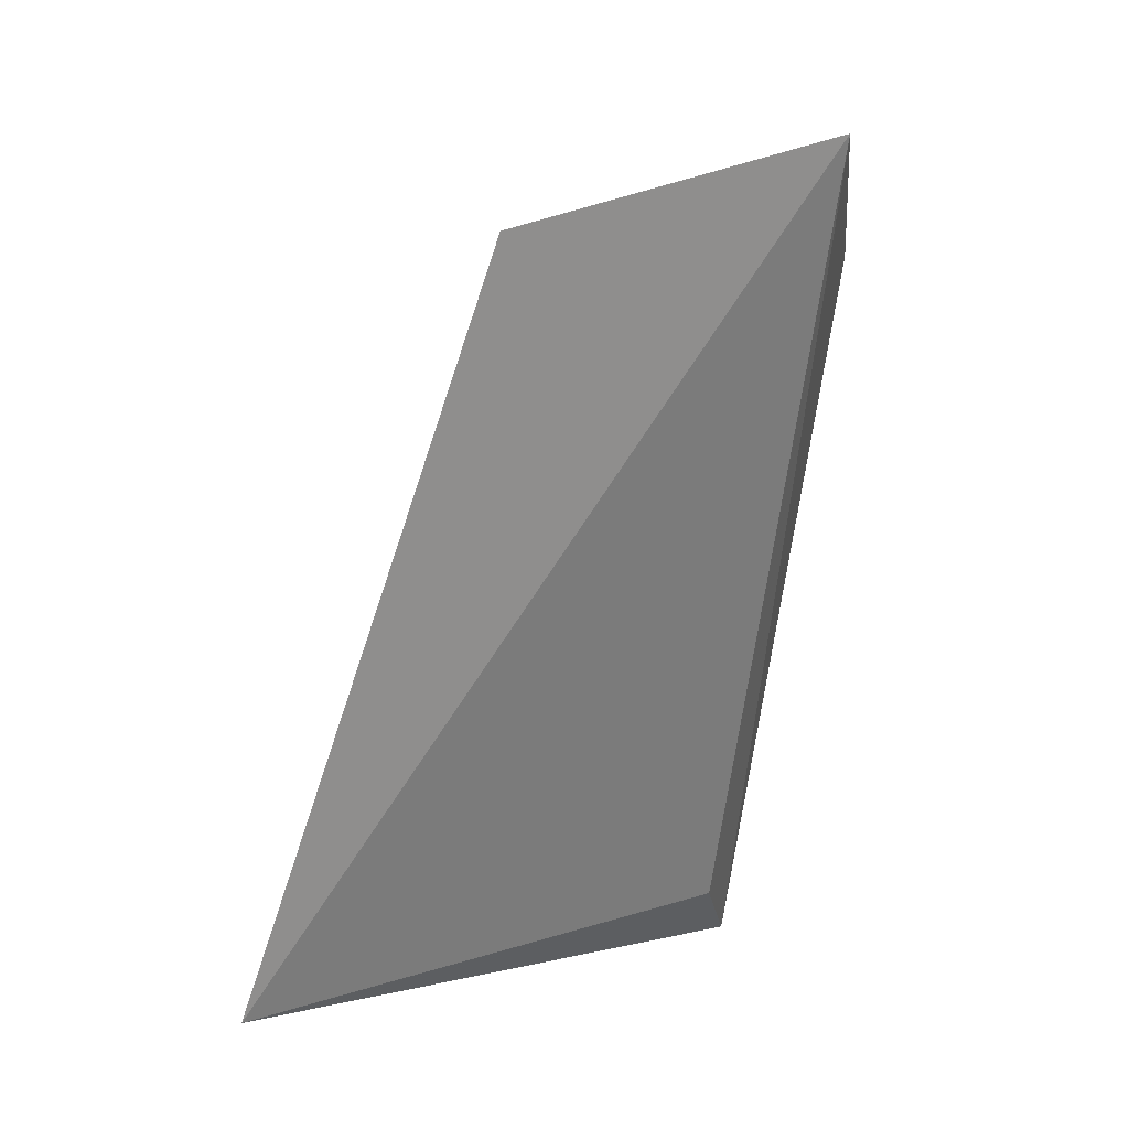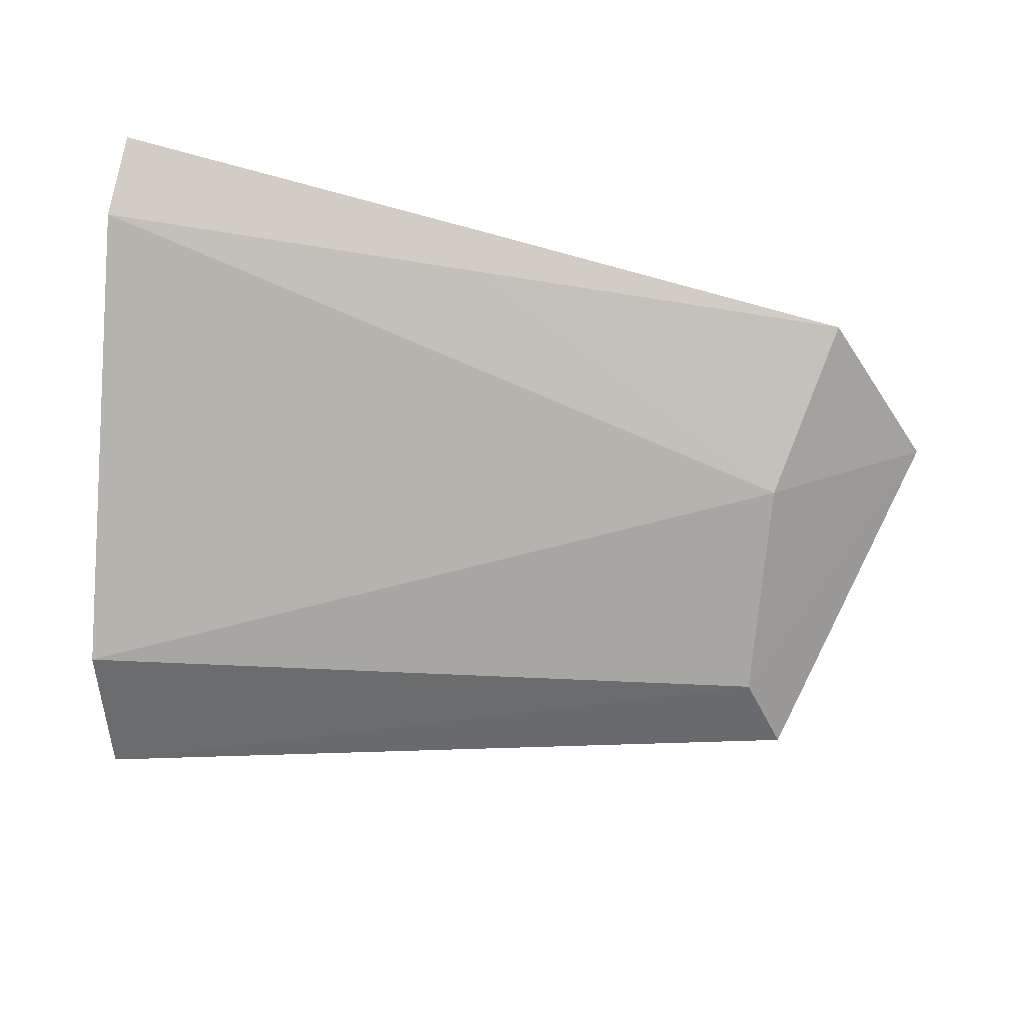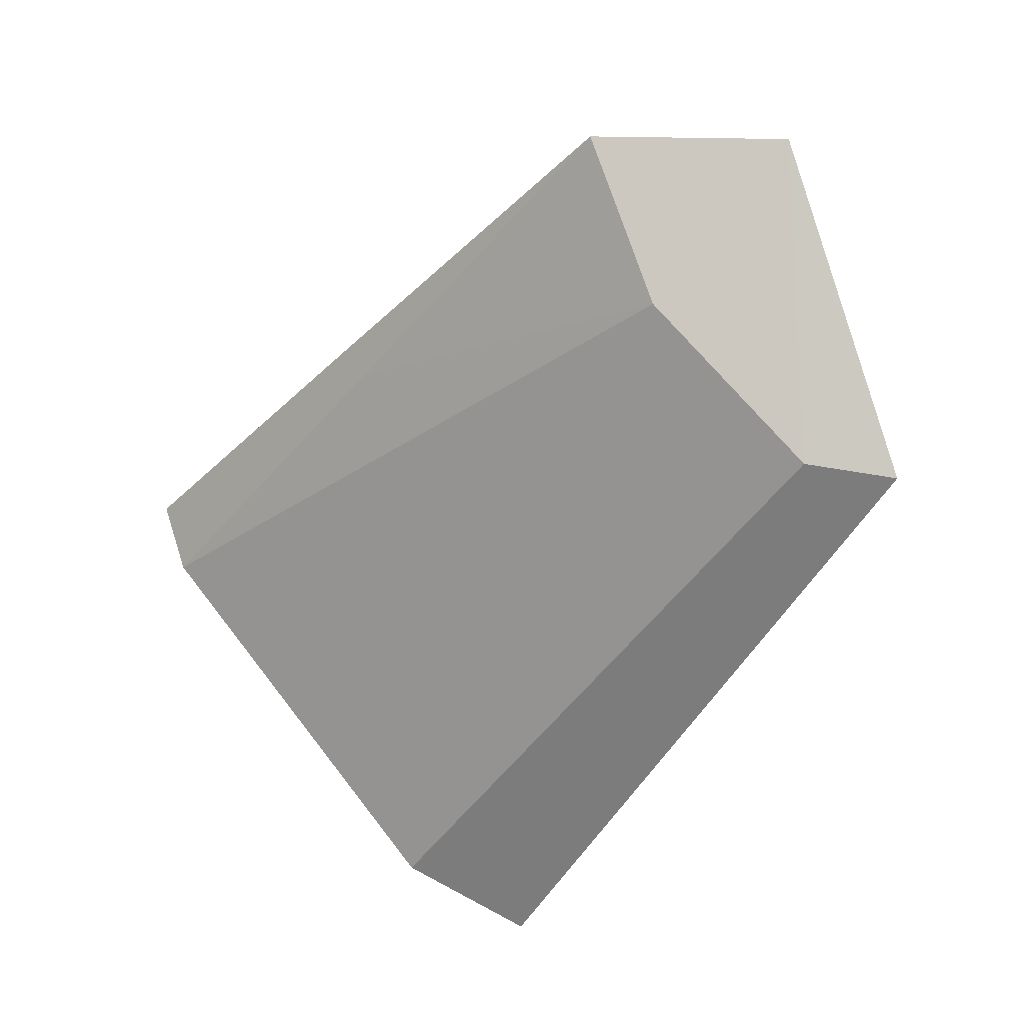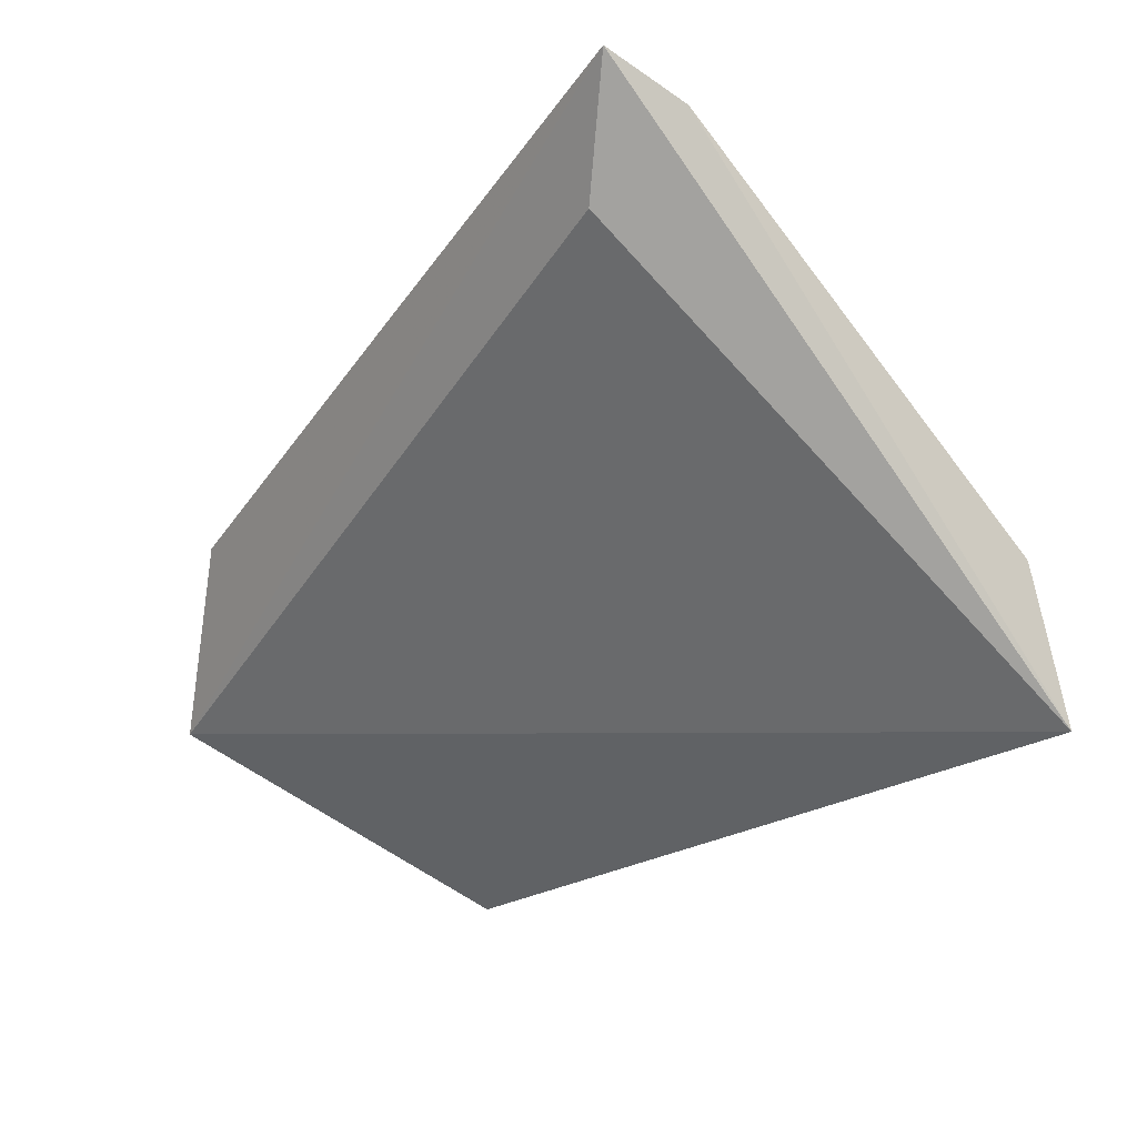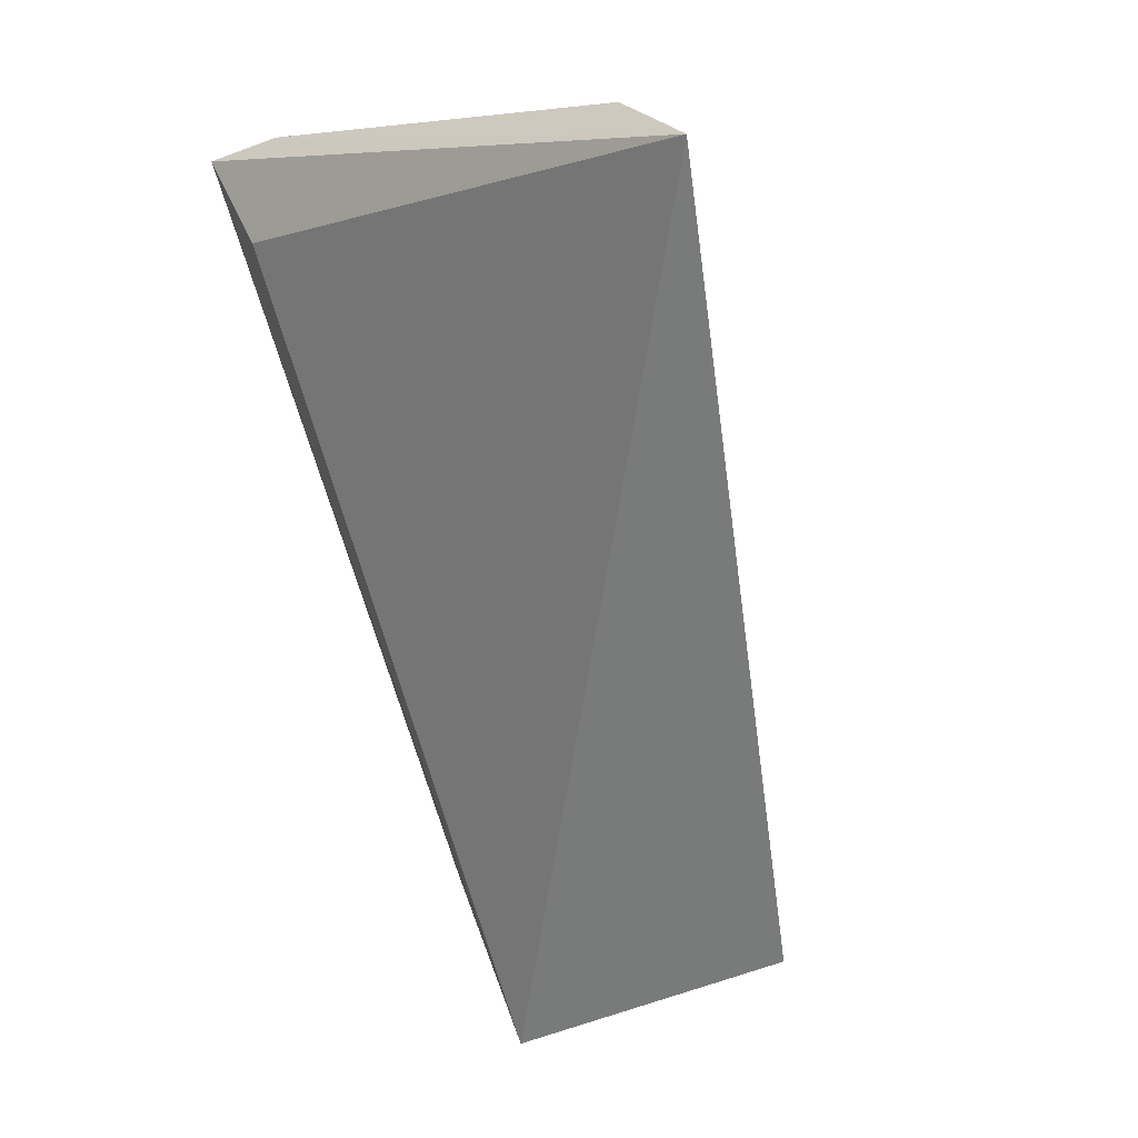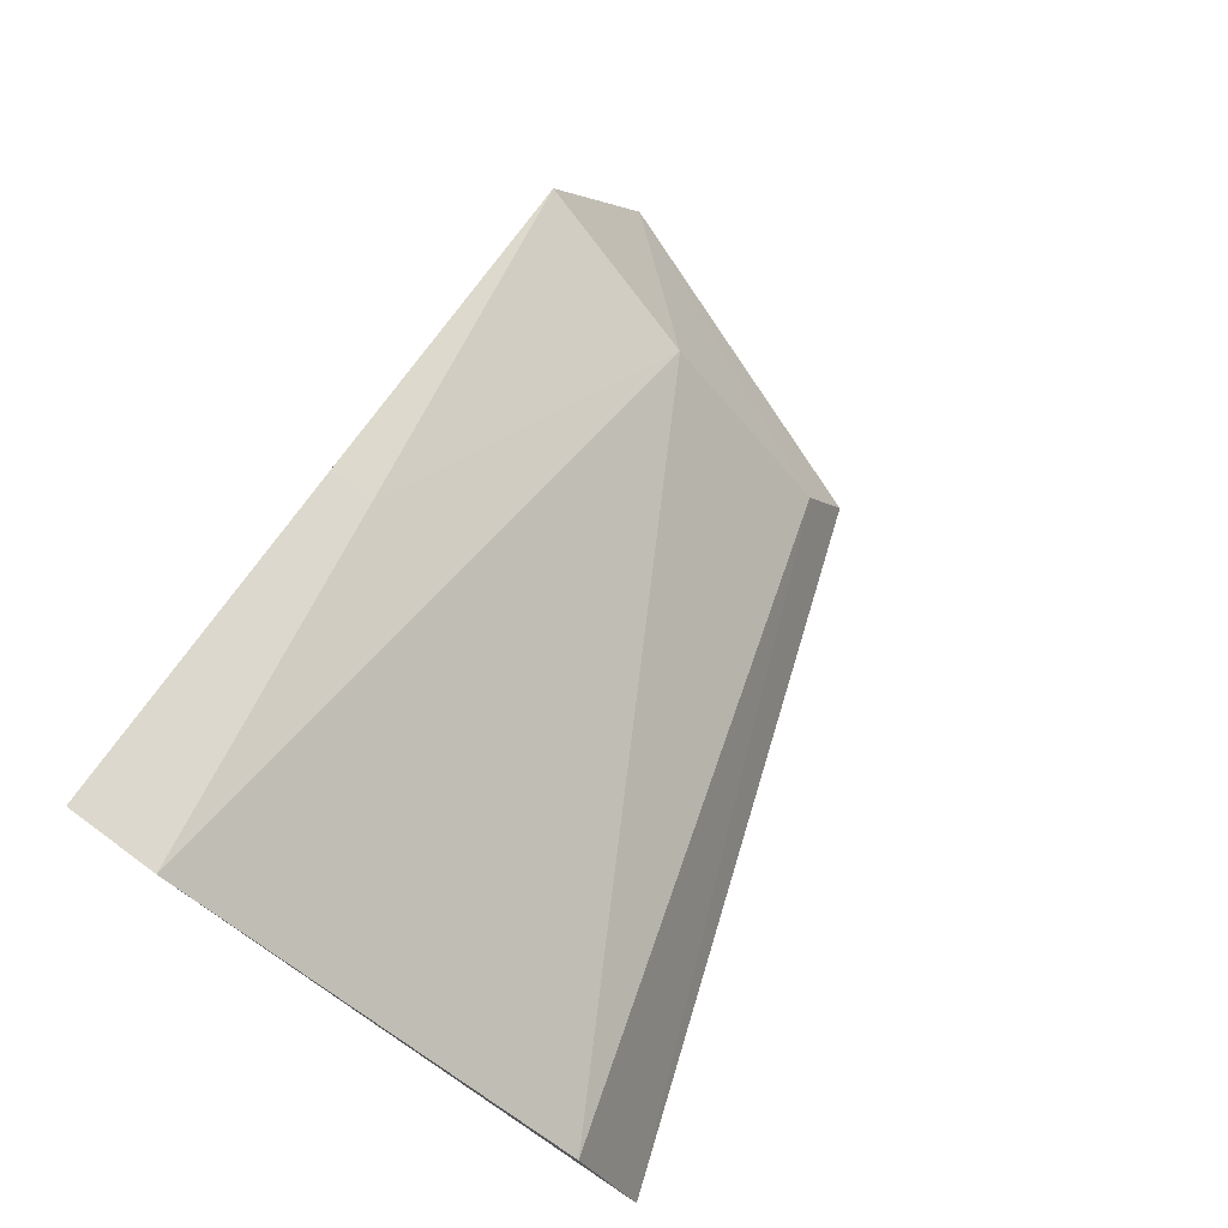
<metadata>
{"format":"obj","ext":"obj","renderer":"f3d","projection":"perspective","resolution":1024,"background":"white","views":[{"elev":-79.7,"azim":-97.8,"up":"+Y"},{"elev":57.1,"azim":-172.6,"up":"+Y"},{"elev":-41.5,"azim":-117.4,"up":"+Z"},{"elev":-19.9,"azim":58.1,"up":"+Y"},{"elev":-67.2,"azim":108.5,"up":"+Y"},{"elev":65.9,"azim":117.3,"up":"+Y"}]}
</metadata>
<code>
v -0.3551 0.05588 -0.03768
v -0.354 0.06649 -0.0339
v -0.3531 0.09113 -0.007226
v -0.3537 0.09376 -0.001319
v -0.4208 0.06642 -0.004247
v -0.4114 0.05286 -0.02697
v -0.3591 0.08571 -0.003694
v -0.4121 0.07931 -0.001643
v -0.4081 0.05901 -0.0254
v -0.382 0.08539 -0.00453
v -0.4082 0.0719 -0.01389
v -0.3823 0.08676 -0.001473
f 1 2 3
f 1 3 4
f 6 1 5
f 7 5 1
f 7 1 4
f 7 4 5
f 8 5 4
f 9 2 1
f 9 1 6
f 9 6 5
f 11 9 5
f 11 5 8
f 11 8 10
f 11 10 3
f 11 3 2
f 11 2 9
f 12 10 8
f 12 8 4
f 12 4 3
f 12 3 10

</code>
